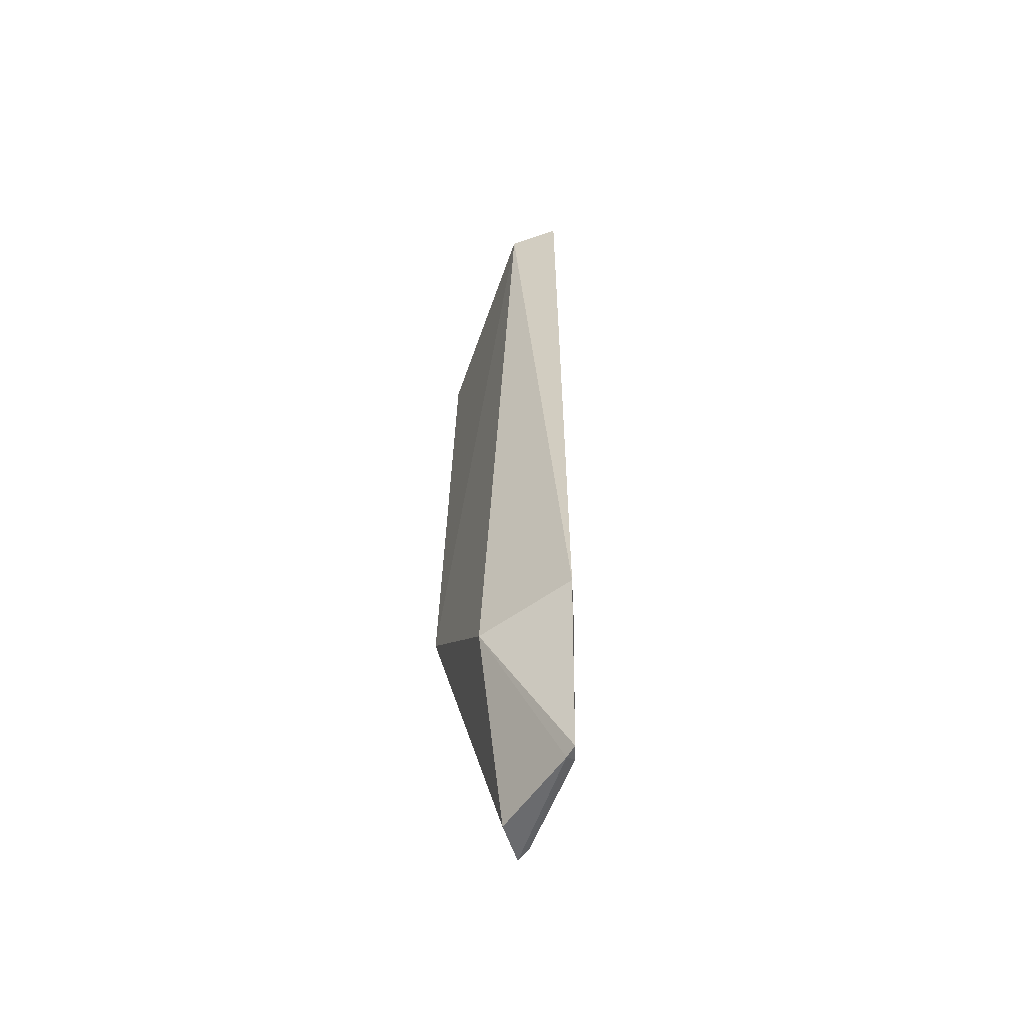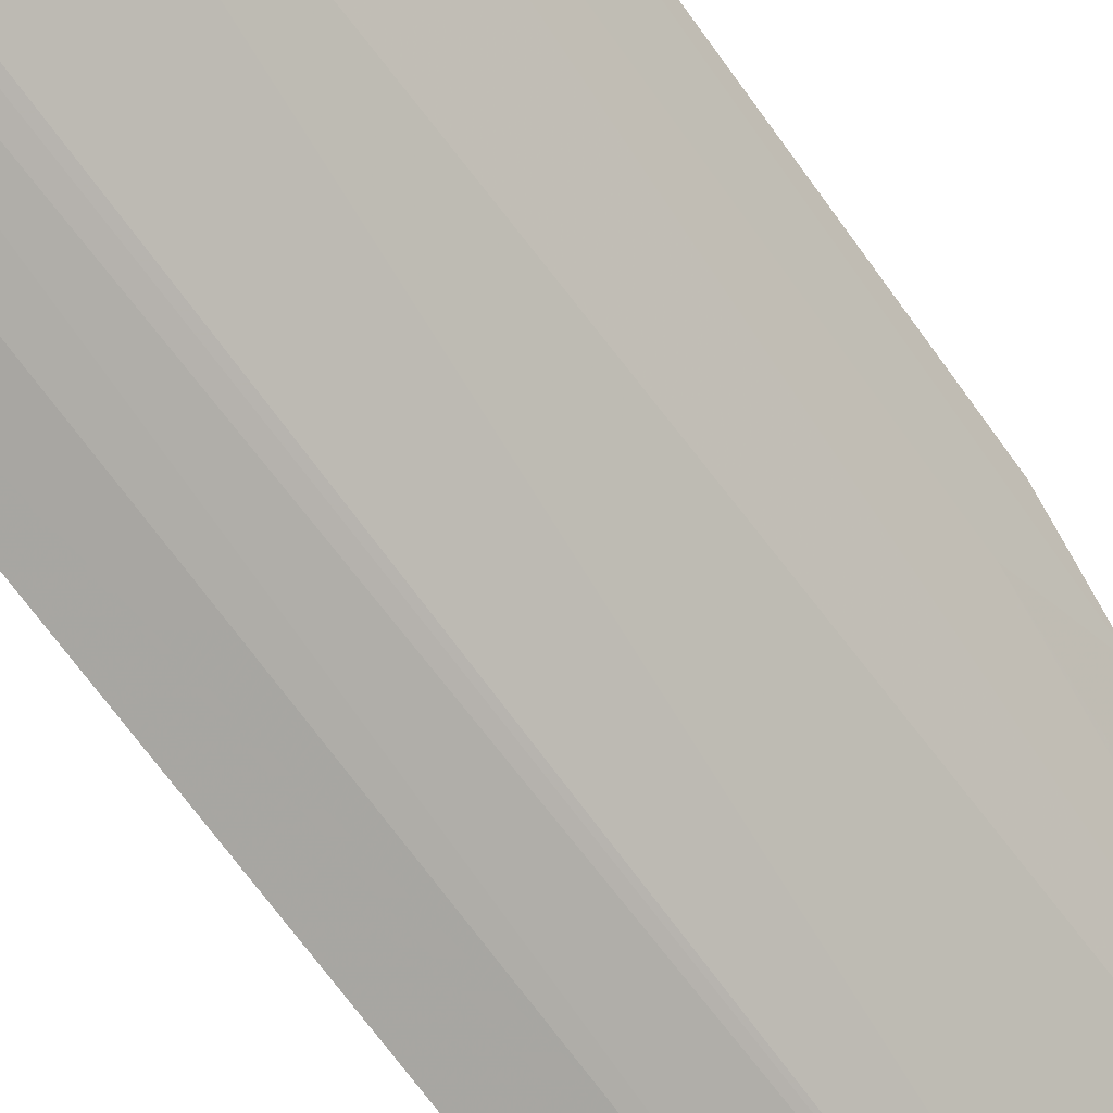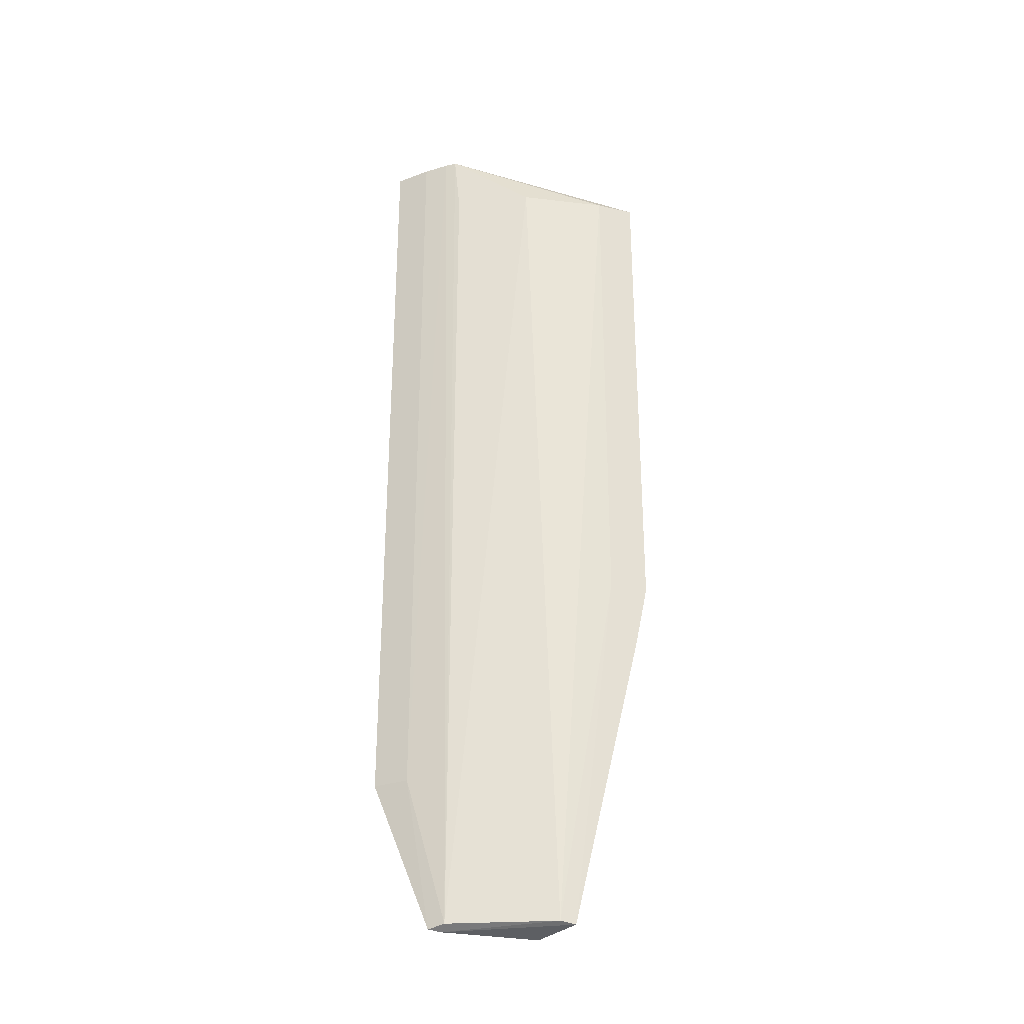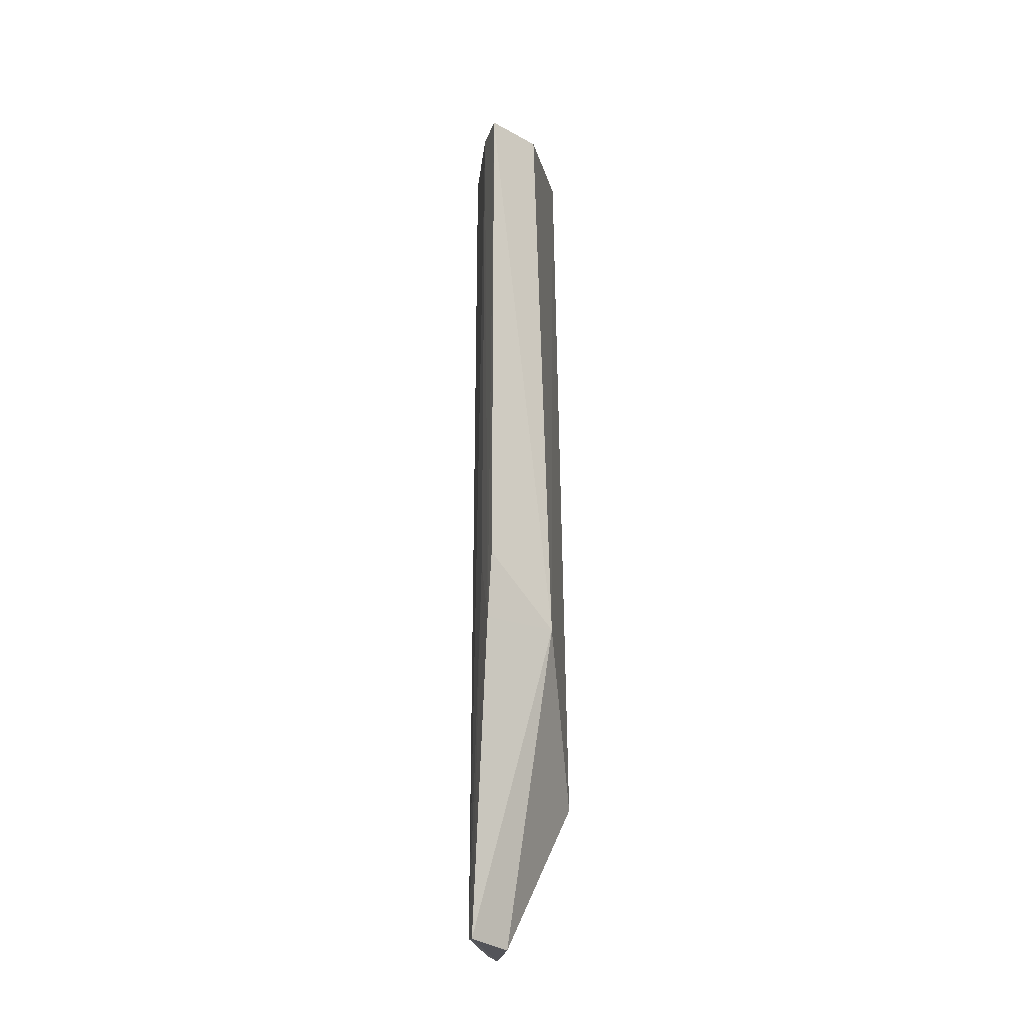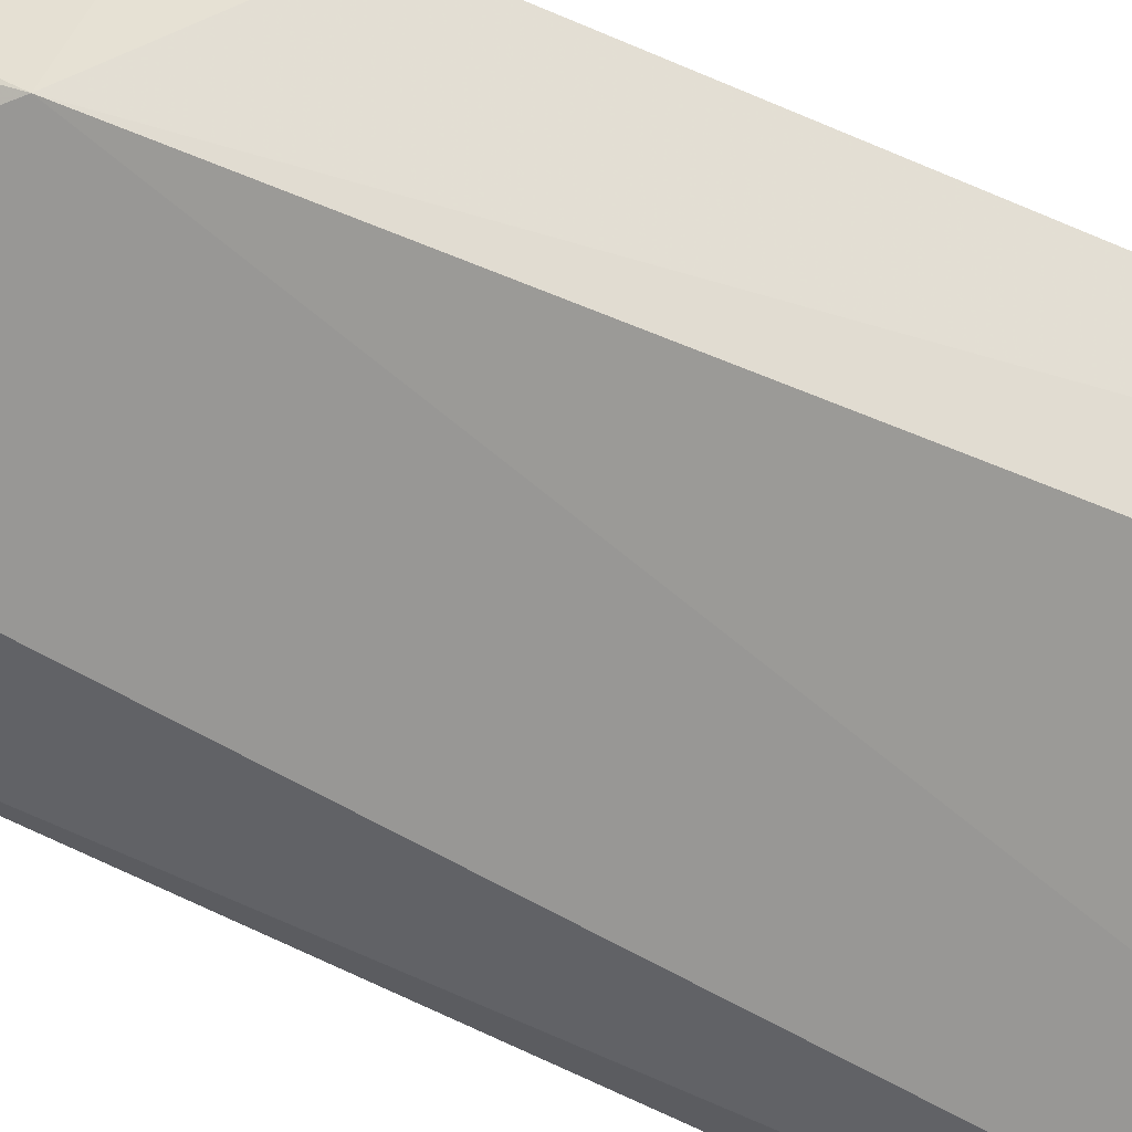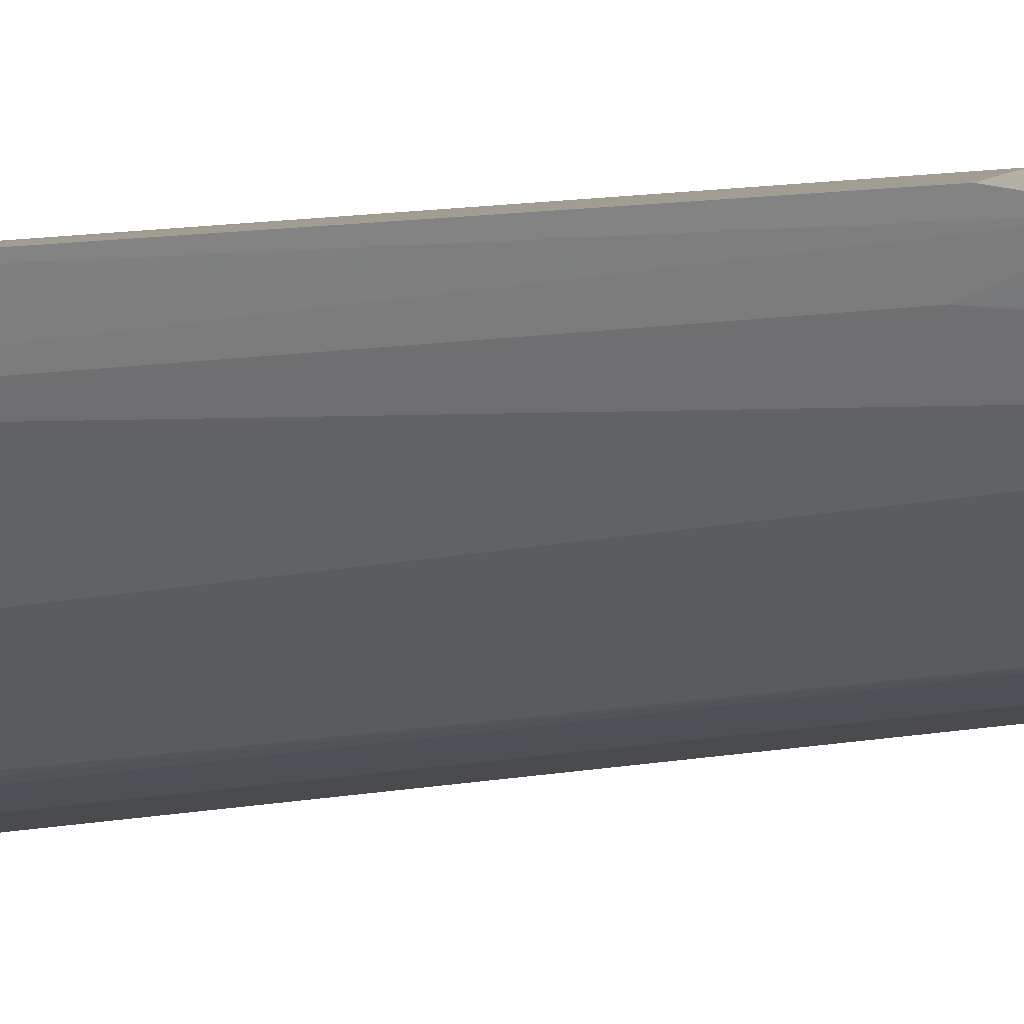
<metadata>
{"format":"obj","ext":"obj","renderer":"f3d","projection":"perspective","resolution":1024,"background":"white","views":[{"elev":-57.6,"azim":-63.6,"up":"+Z"},{"elev":-61.9,"azim":34.1,"up":"+Y"},{"elev":-29.8,"azim":52.1,"up":"+Z"},{"elev":-22.7,"azim":145.7,"up":"+Z"},{"elev":60.3,"azim":-63.6,"up":"+Y"},{"elev":10.7,"azim":64.5,"up":"+Y"}]}
</metadata>
<code>
v 0.129 -0.2967 0.1951
v 0.2038 -0.2338 -0.2593
v 0.1924 -0.2517 0.1642
v 0.1902 -0.1999 0.1639
v 0.1366 -0.248 -0.1878
v 0.2188 -0.1958 0.1642
v 0.1648 -0.2796 -0.2581
v 0.1262 -0.2711 0.1955
v 0.1808 -0.2 -0.1137
v 0.2126 -0.2138 0.1642
v 0.201 -0.2407 -0.2581
v 0.1617 -0.2803 0.1951
v 0.1813 -0.2378 -0.2622
v 0.1292 -0.2972 -0.1854
v 0.2189 -0.1958 -0.08252
v 0.16 -0.2777 -0.2607
v 0.2128 -0.2139 -0.08253
v 0.1641 -0.2786 0.1642
v 0.1457 -0.2895 0.1951
v 0.217 -0.202 -0.1133
v 0.1568 -0.2832 -0.2596
v 0.157 -0.2833 0.1951
v 0.146 -0.29 -0.1855
f 8 6 4
f 9 4 6
f 9 8 4
f 9 5 8
f 11 3 7
f 11 10 3
f 12 3 10
f 12 10 6
f 12 6 8
f 13 9 2
f 13 5 9
f 14 8 5
f 14 1 8
f 15 9 6
f 16 11 7
f 16 2 11
f 16 13 2
f 16 5 13
f 17 11 2
f 17 10 11
f 18 12 7
f 18 7 3
f 18 3 12
f 19 8 1
f 20 2 9
f 20 9 15
f 20 17 2
f 20 15 6
f 20 6 10
f 20 10 17
f 21 14 5
f 21 5 16
f 21 16 7
f 22 7 12
f 22 12 8
f 22 8 19
f 23 22 19
f 23 7 22
f 23 21 7
f 23 14 21
f 23 19 1
f 23 1 14

</code>
